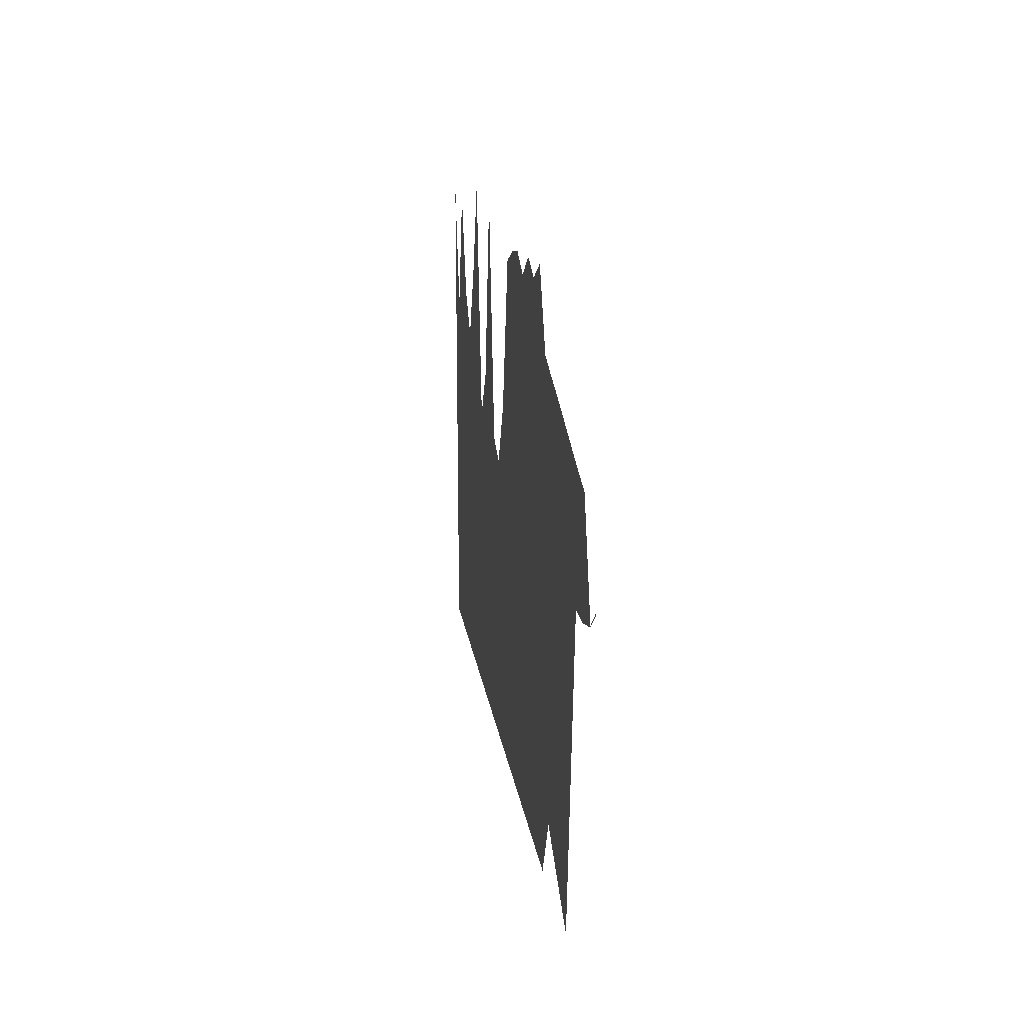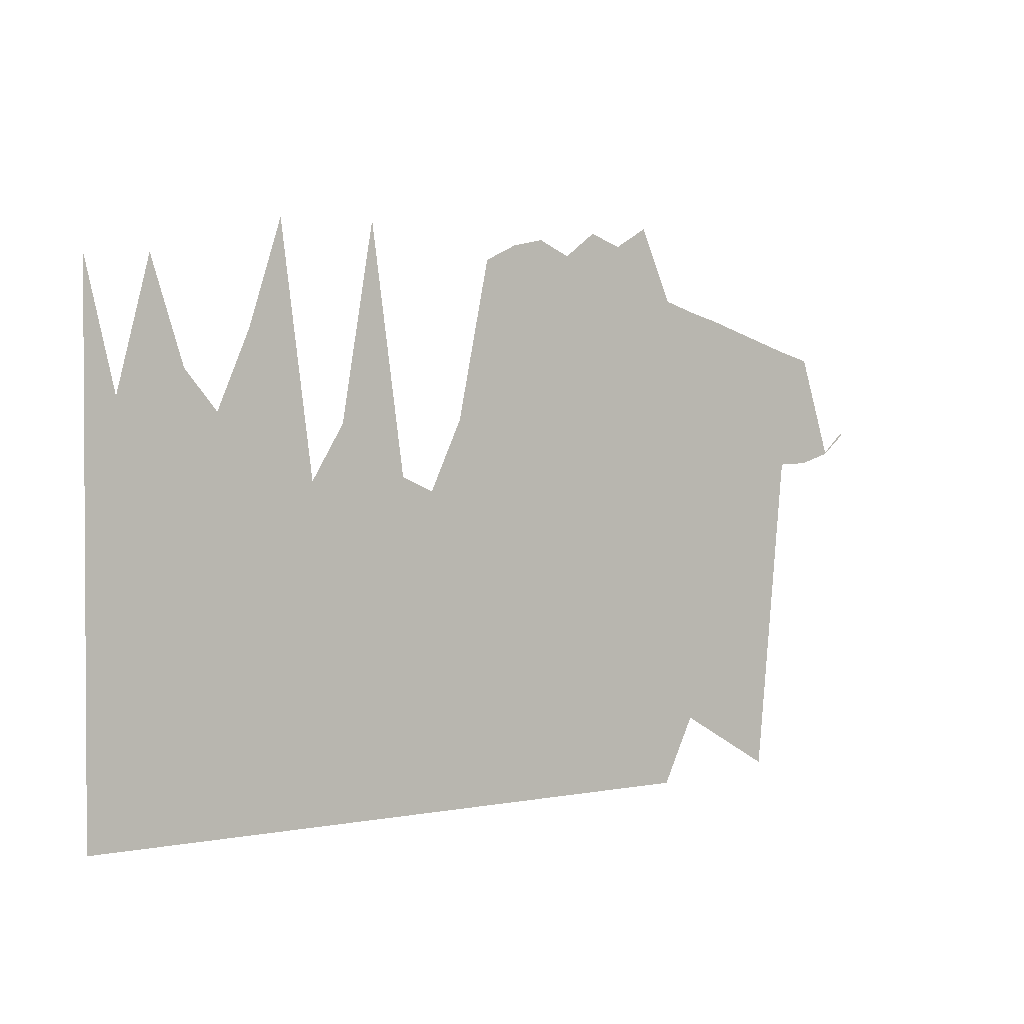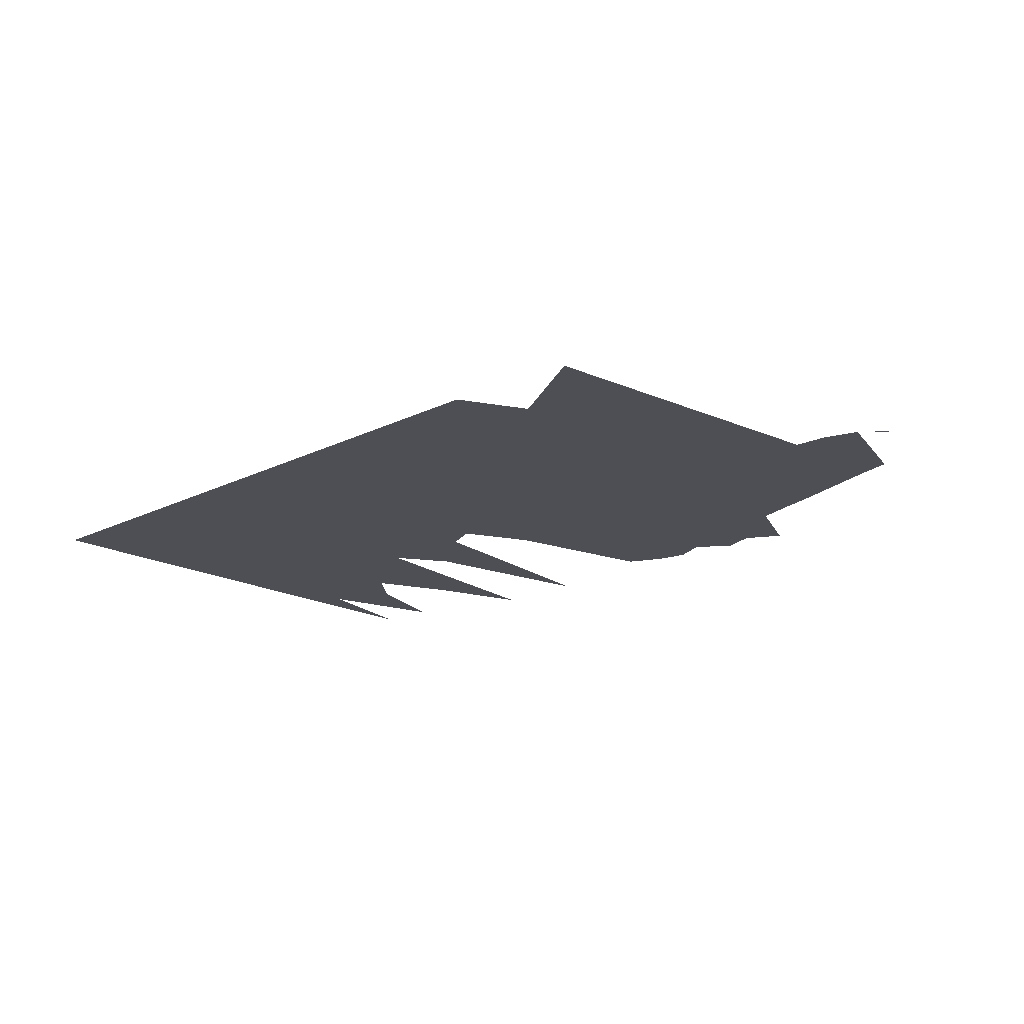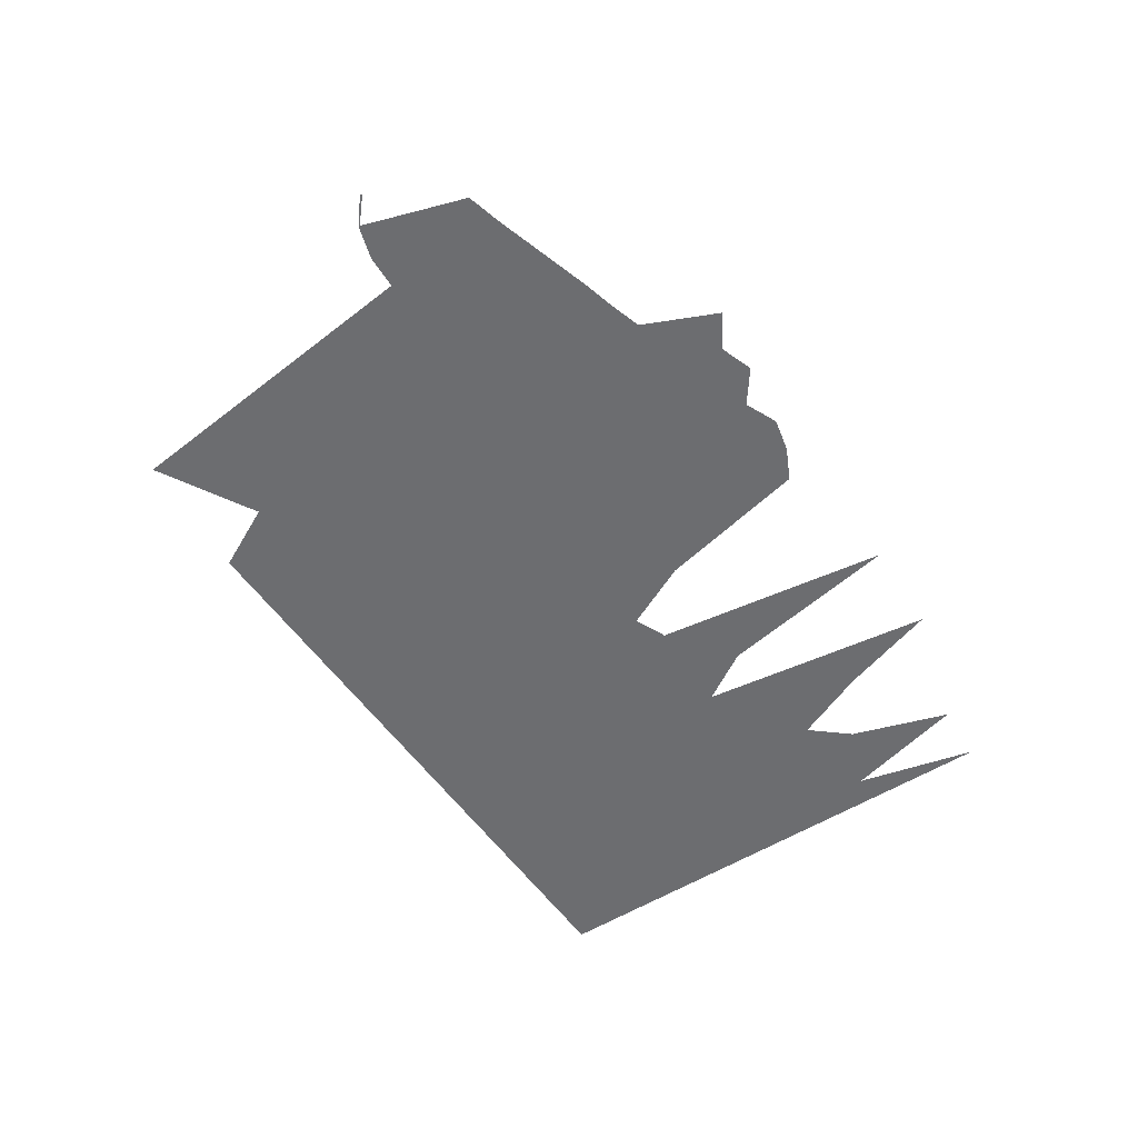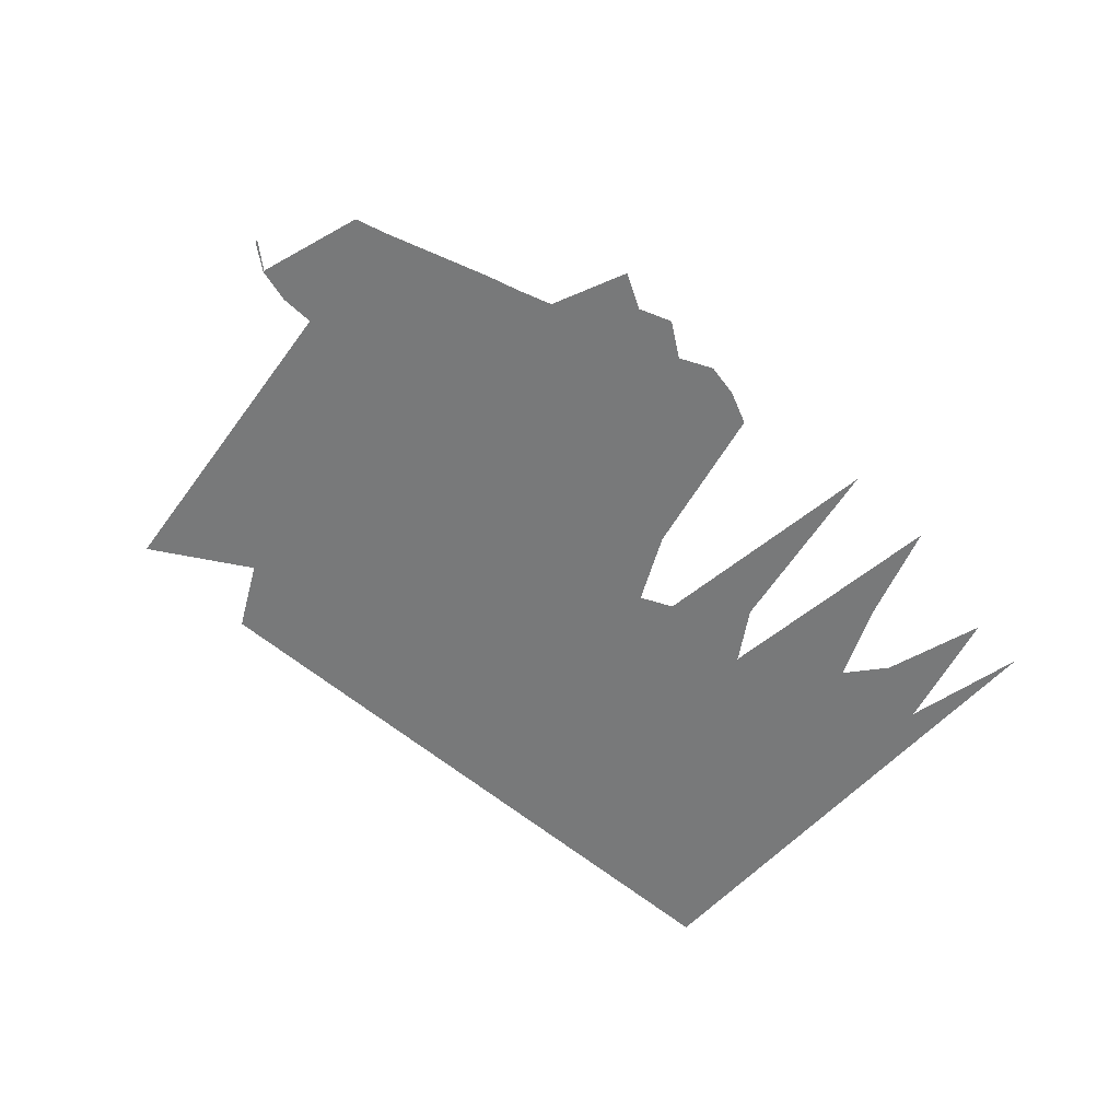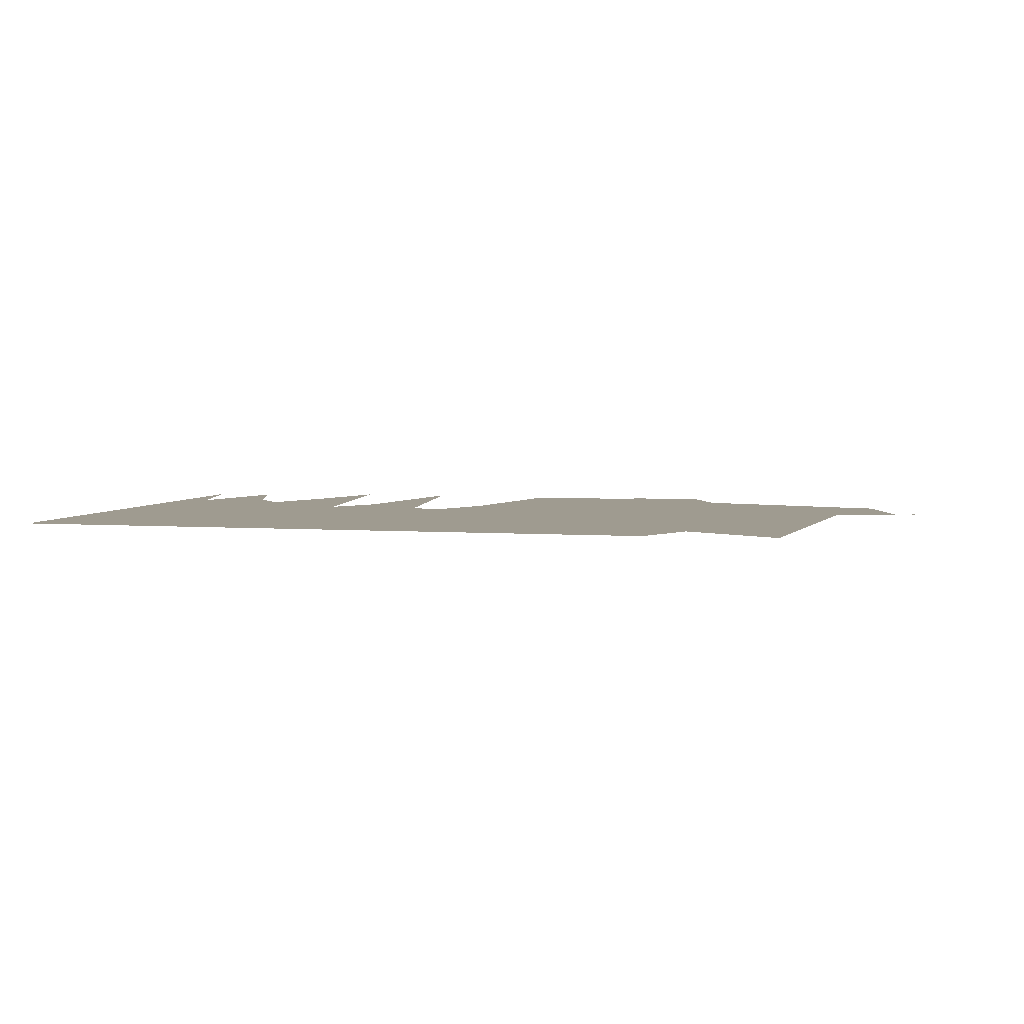
<metadata>
{"format":"obj","ext":"obj","renderer":"f3d","projection":"perspective","resolution":1024,"background":"white","views":[{"elev":19.6,"azim":81.8,"up":"+Y"},{"elev":1.9,"azim":-36.7,"up":"+Y"},{"elev":-18.3,"azim":43.8,"up":"+Z"},{"elev":-54.0,"azim":123.8,"up":"+Z"},{"elev":-57.7,"azim":138.4,"up":"+Z"},{"elev":4.1,"azim":14.0,"up":"+Z"}]}
</metadata>
<code>
v 2 -5 0
v 2 358 0
v 23 -5 0
v 23 272 0
v 46 -5 0
v 46 360 0
v 69 -5 0
v 69 290 0
v 92 -5 0
v 92 263 0
v 115 -5 0
v 115 316 0
v 138 -5 0
v 138 387 0
v 161 -5 0
v 161 219 0
v 184 -5 0
v 184 256 0
v 207 -5 0
v 207 389 0
v 231 -5 0
v 231 221 0
v 254 -5 0
v 254 211 0
v 277 -5 0
v 277 259 0
v 300 -5 0
v 300 368 0
v 323 -5 0
v 323 379 0
v 346 -5 0
v 346 384 0
v 369 -5 0
v 369 374 0
v 392 -5 0
v 392 391 0
v 415 -5 0
v 415 383 0
v 439 -5 0
v 439 397 0
v 462 -5 0
v 462 346 0
v 485 41 0
v 485 339 0
v 508 28 0
v 508 333 0
v 531 15 0
v 531 326 0
v 554 2 0
v 554 319 0
v 577 227 0
v 577 312 0
v 600 228 0
v 600 306 0
v 623 235 0
v 623 236 0
v 640 249 0
v 640 251 0
f 1 2 3
f 2 3 4
f 3 4 5
f 4 5 6
f 5 6 7
f 6 7 8
f 7 8 9
f 8 9 10
f 9 10 11
f 10 11 12
f 11 12 13
f 12 13 14
f 13 14 15
f 14 15 16
f 15 16 17
f 16 17 18
f 17 18 19
f 18 19 20
f 19 20 21
f 20 21 22
f 21 22 23
f 22 23 24
f 23 24 25
f 24 25 26
f 25 26 27
f 26 27 28
f 27 28 29
f 28 29 30
f 29 30 31
f 30 31 32
f 31 32 33
f 32 33 34
f 33 34 35
f 34 35 36
f 35 36 37
f 36 37 38
f 37 38 39
f 38 39 40
f 39 40 41
f 40 41 42
f 41 42 43
f 42 43 44
f 43 44 45
f 44 45 46
f 45 46 47
f 46 47 48
f 47 48 49
f 48 49 50
f 49 50 51
f 50 51 52
f 51 52 53
f 52 53 54
f 53 54 55
f 54 55 56
f 55 56 57
f 56 57 58

</code>
